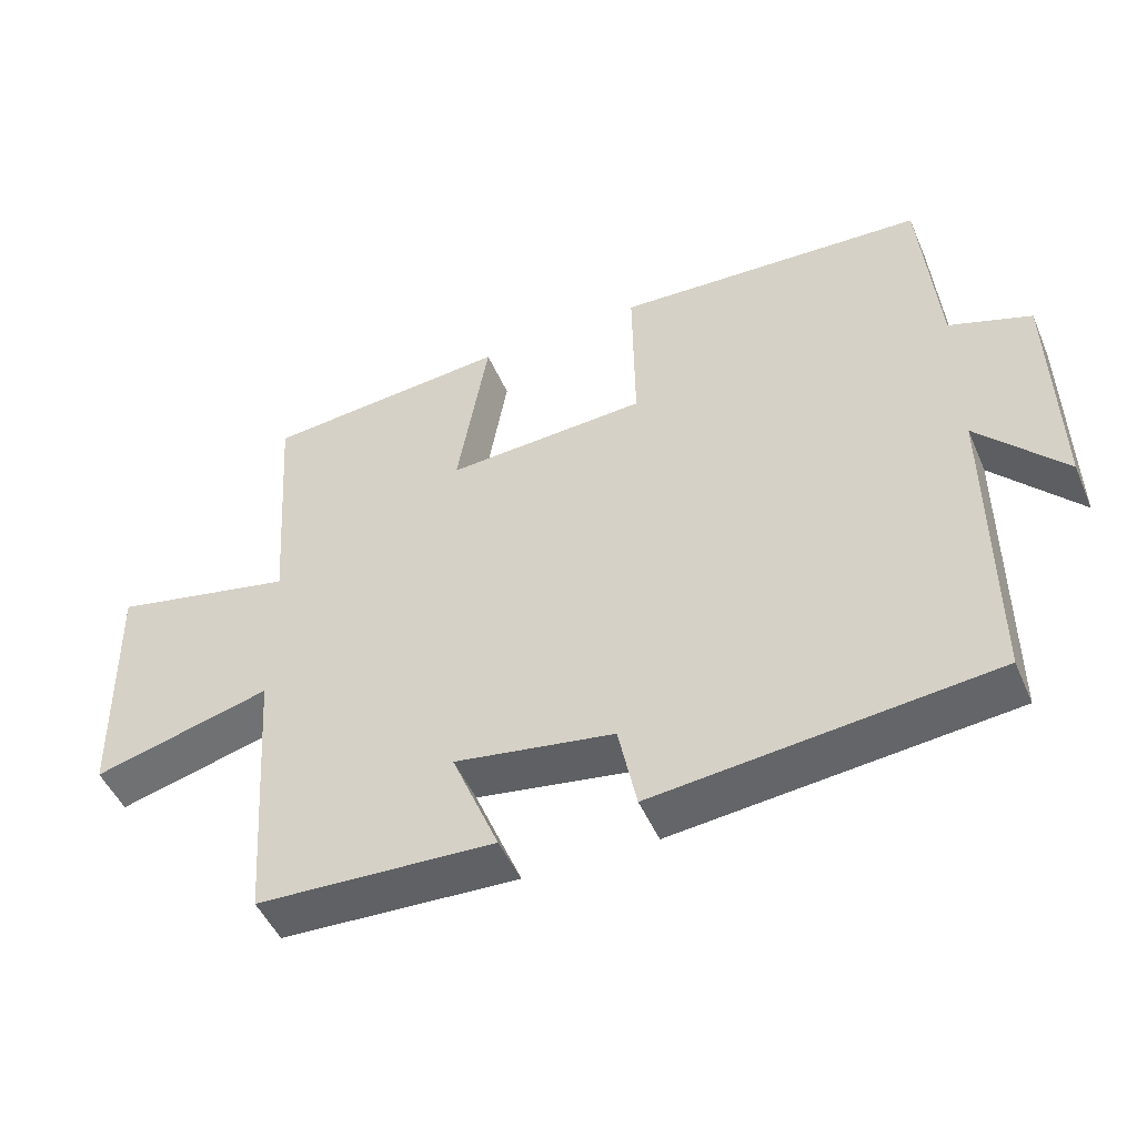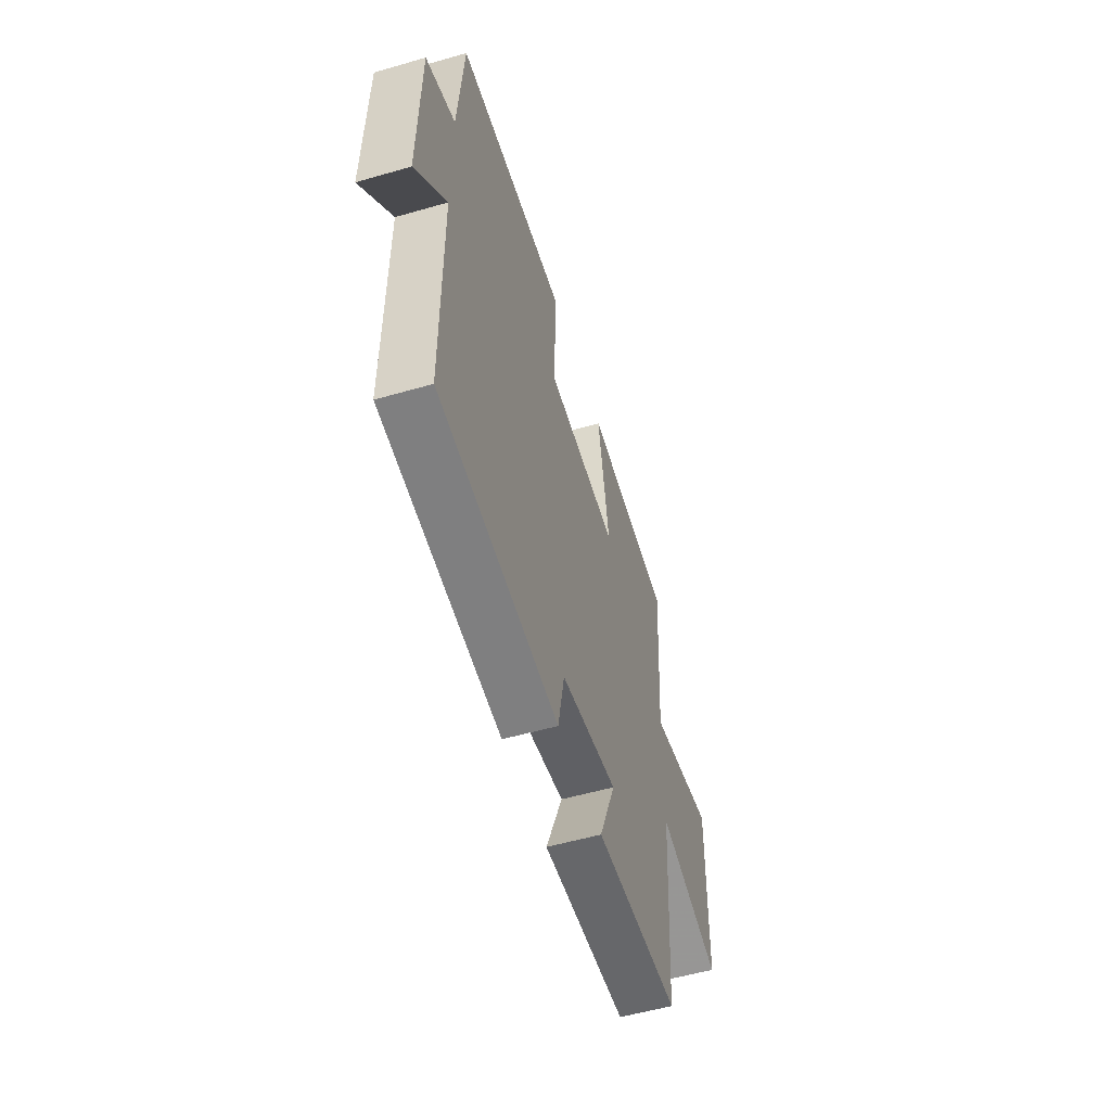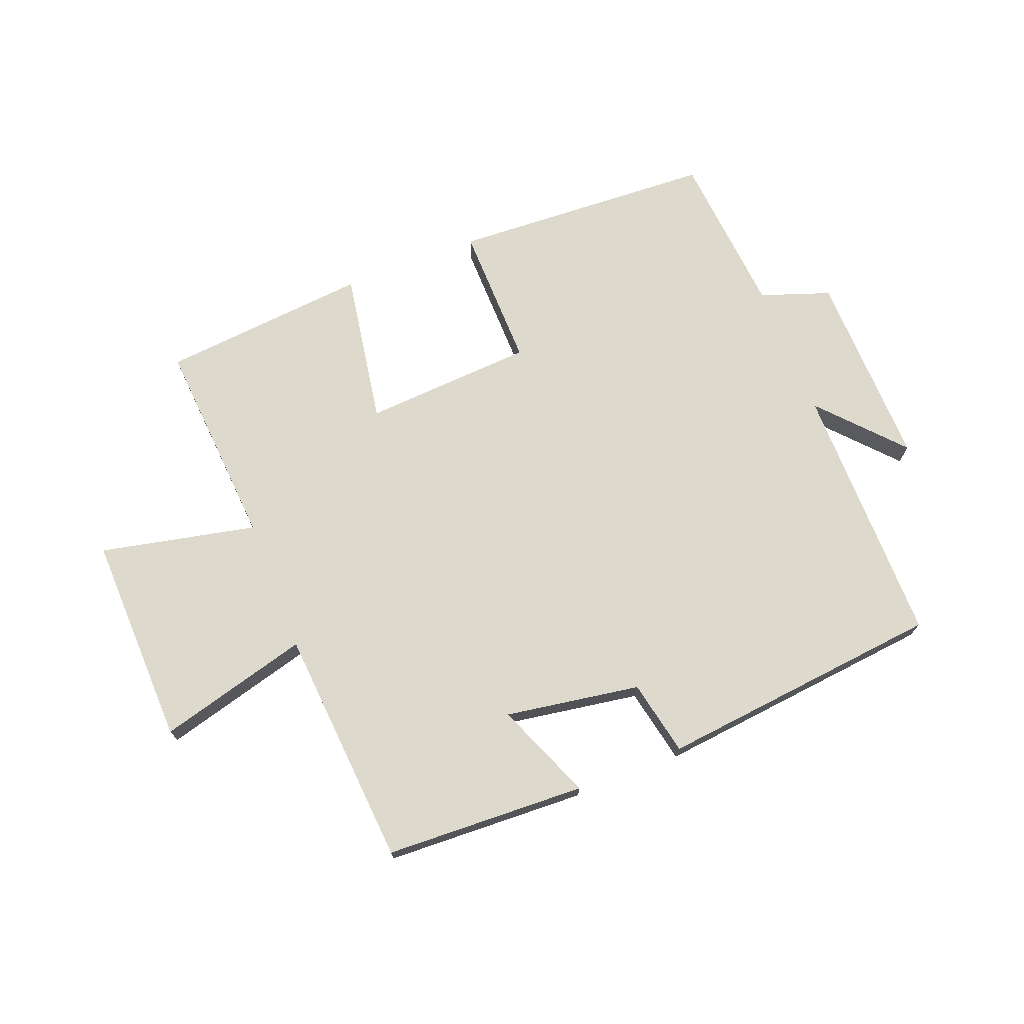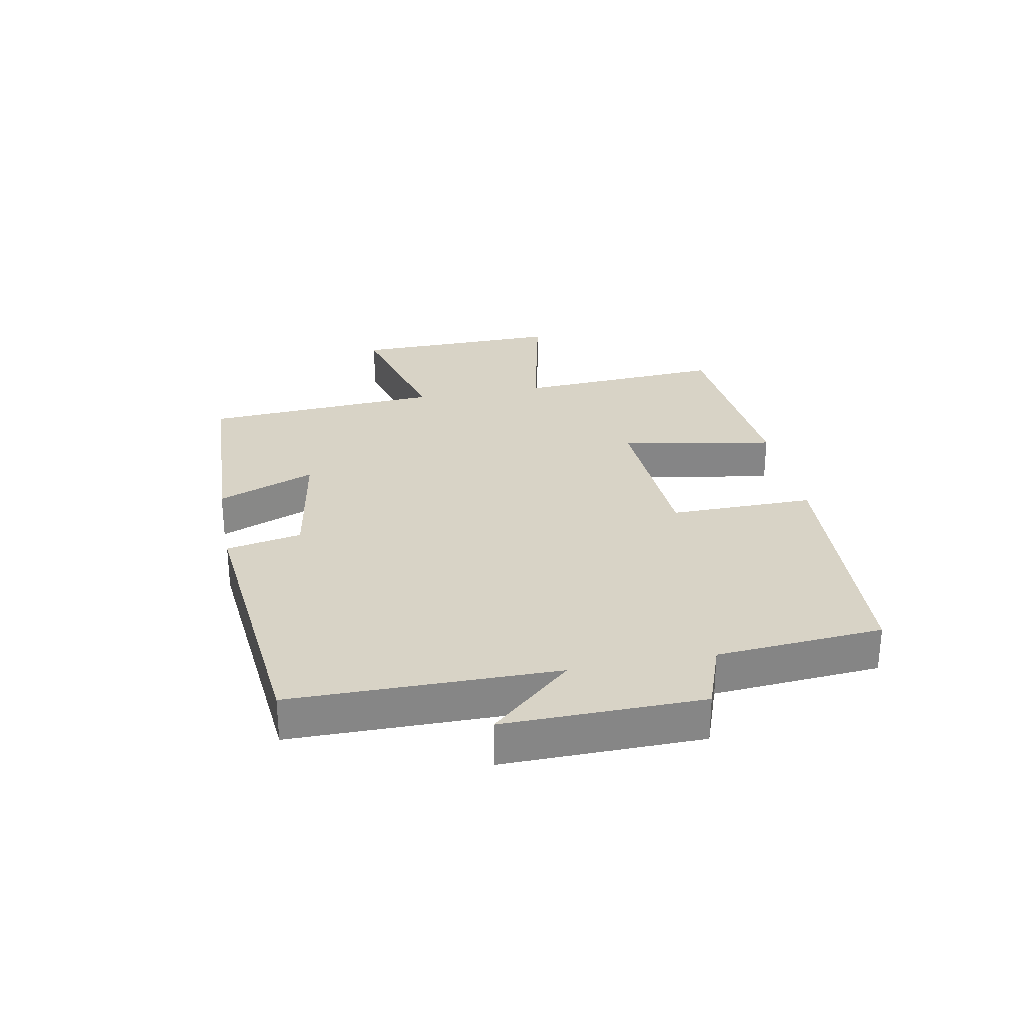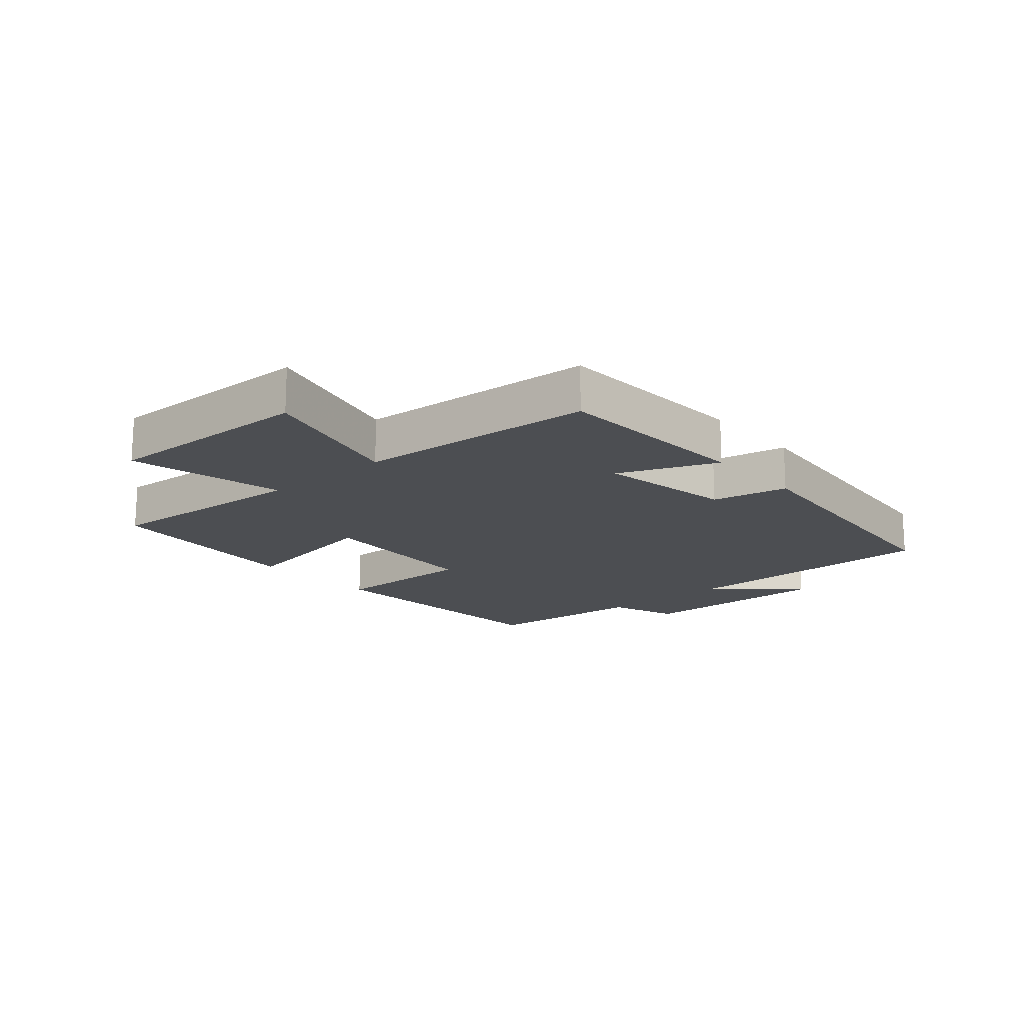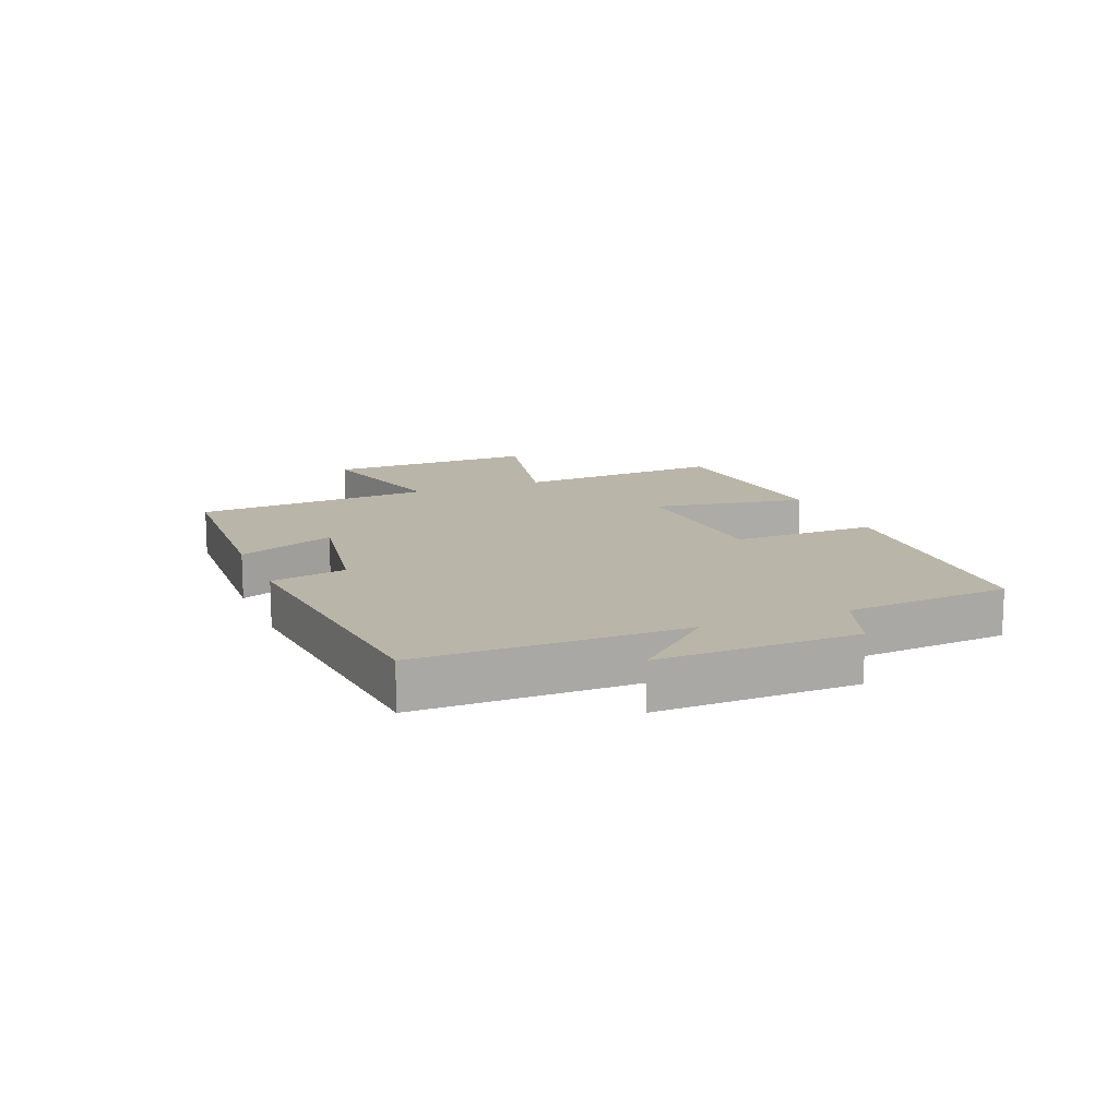
<metadata>
{"format":"obj","ext":"obj","renderer":"f3d","projection":"perspective","resolution":1024,"background":"white","views":[{"elev":-48.9,"azim":-157.1,"up":"+Z"},{"elev":-54.5,"azim":-73.0,"up":"+Z"},{"elev":72.0,"azim":158.5,"up":"+Y"},{"elev":28.2,"azim":-100.6,"up":"+Y"},{"elev":-16.6,"azim":131.2,"up":"+Y"},{"elev":13.6,"azim":-111.9,"up":"+Y"}]}
</metadata>
<code>
v -0.5 0.07 -0.453
v -0.5 0.07 -0.023
v -0.619 0.07 -0.155
v -0.613 0.07 0.167
v -0.5 0.07 0.207
v -0.478 0.07 0.477
v -0.048 0.07 0.5
v -0.051 0.07 0.264
v 0.227 0.07 0.248
v 0.184 0.07 0.5
v 0.524 0.07 0.47
v 0.5 0.07 0.128
v 0.754 0.07 0.183
v 0.746 0.07 -0.161
v 0.5 0.07 -0.096
v 0.472 0.07 -0.485
v 0.144 0.07 -0.5
v 0.209 0.07 -0.341
v -0.011 0.07 -0.377
v -0.036 0.07 -0.5
v -0.5 0 -0.453
v -0.5 0 -0.023
v -0.619 0 -0.155
v -0.613 0 0.167
v -0.5 0 0.207
v -0.478 0 0.477
v -0.048 0 0.5
v -0.051 0 0.264
v 0.227 0 0.248
v 0.184 0 0.5
v 0.524 0 0.47
v 0.5 0 0.128
v 0.754 0 0.183
v 0.746 0 -0.161
v 0.5 0 -0.096
v 0.472 0 -0.485
v 0.144 0 -0.5
v 0.209 0 -0.341
v -0.011 0 -0.377
v -0.036 0 -0.5
f 19 20 1 2
f 18 19 2
f 15 16 17 18
f 15 18 2
f 12 13 14 15
f 12 15 2
f 9 10 11 12
f 8 9 12 2
f 7 8 2
f 6 7 2
f 5 6 2
f 2 3 4 5
f 22 21 40 39
f 22 39 38
f 38 37 36 35
f 22 38 35
f 35 34 33 32
f 22 35 32
f 32 31 30 29
f 22 32 29 28
f 22 28 27
f 22 27 26
f 22 26 25
f 25 24 23 22
f 1 21 22 2
f 2 22 23 3
f 3 23 24 4
f 4 24 25 5
f 5 25 26 6
f 6 26 27 7
f 7 27 28 8
f 8 28 29 9
f 9 29 30 10
f 10 30 31 11
f 11 31 32 12
f 12 32 33 13
f 13 33 34 14
f 14 34 35 15
f 15 35 36 16
f 16 36 37 17
f 17 37 38 18
f 18 38 39 19
f 19 39 40 20
f 20 40 21 1

</code>
